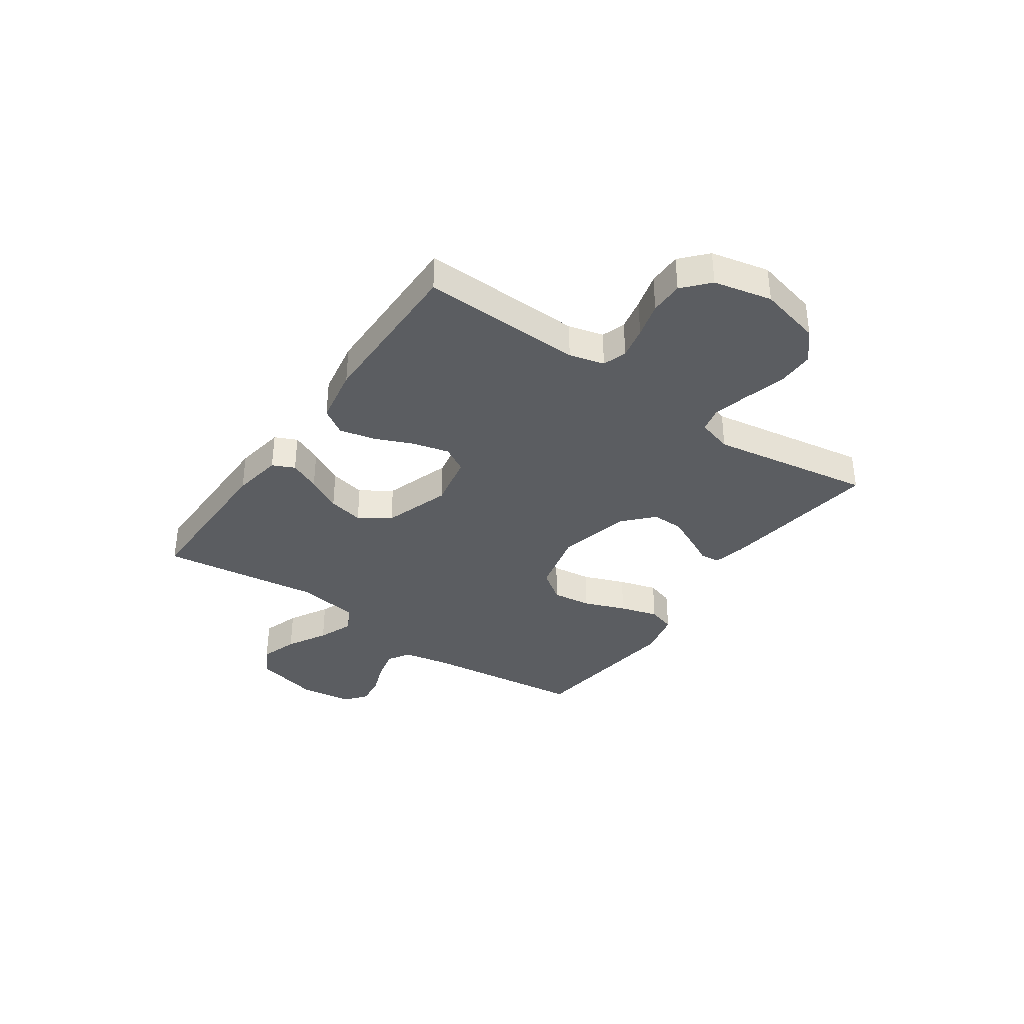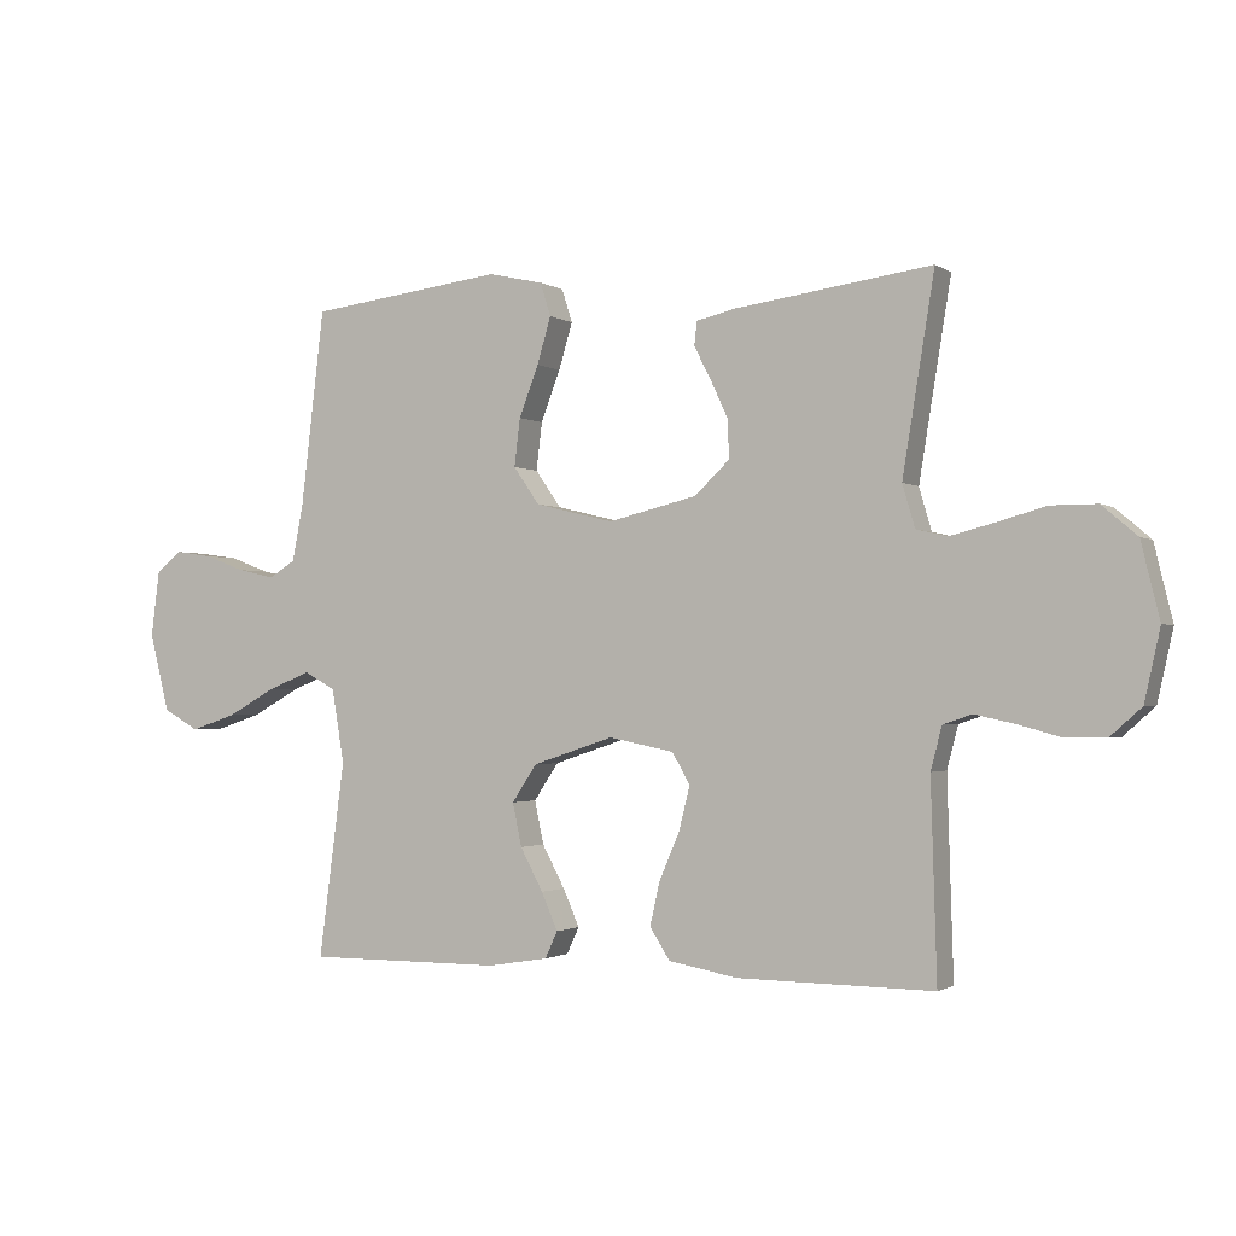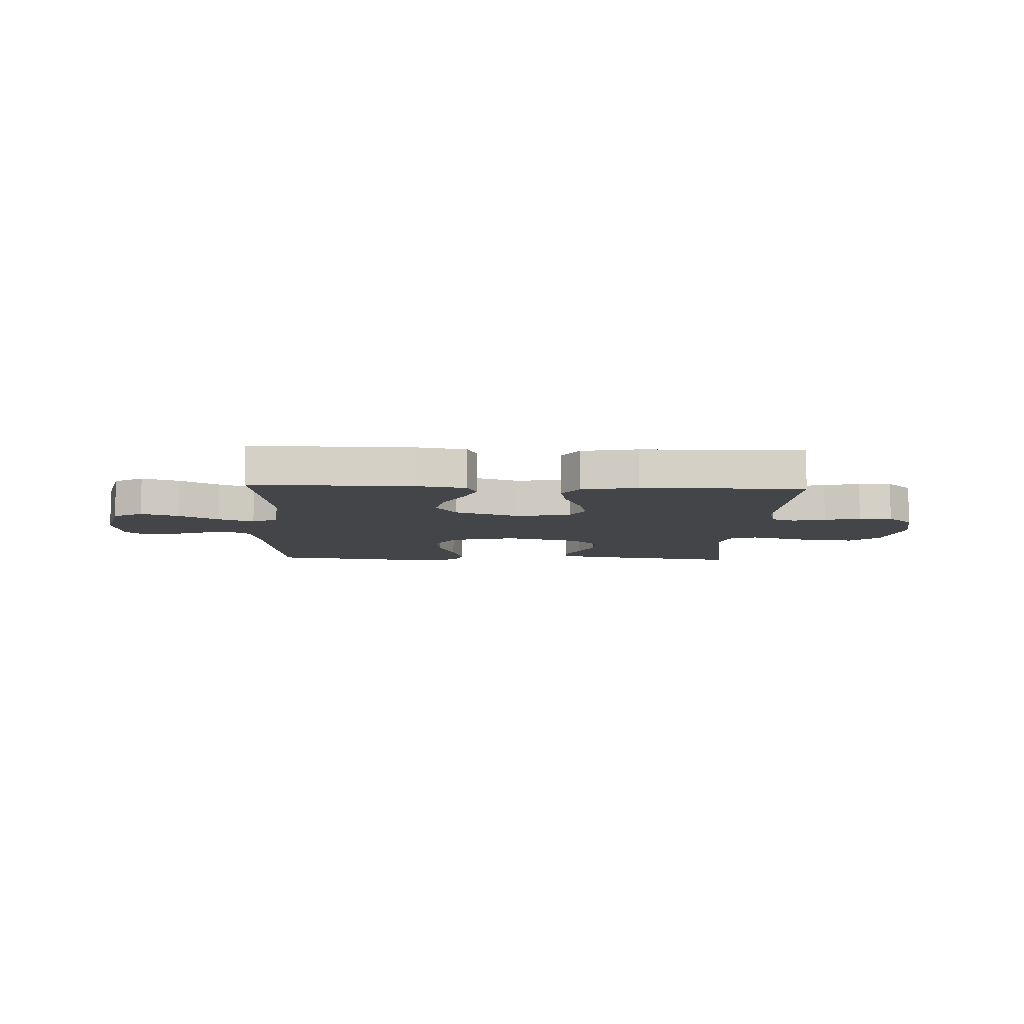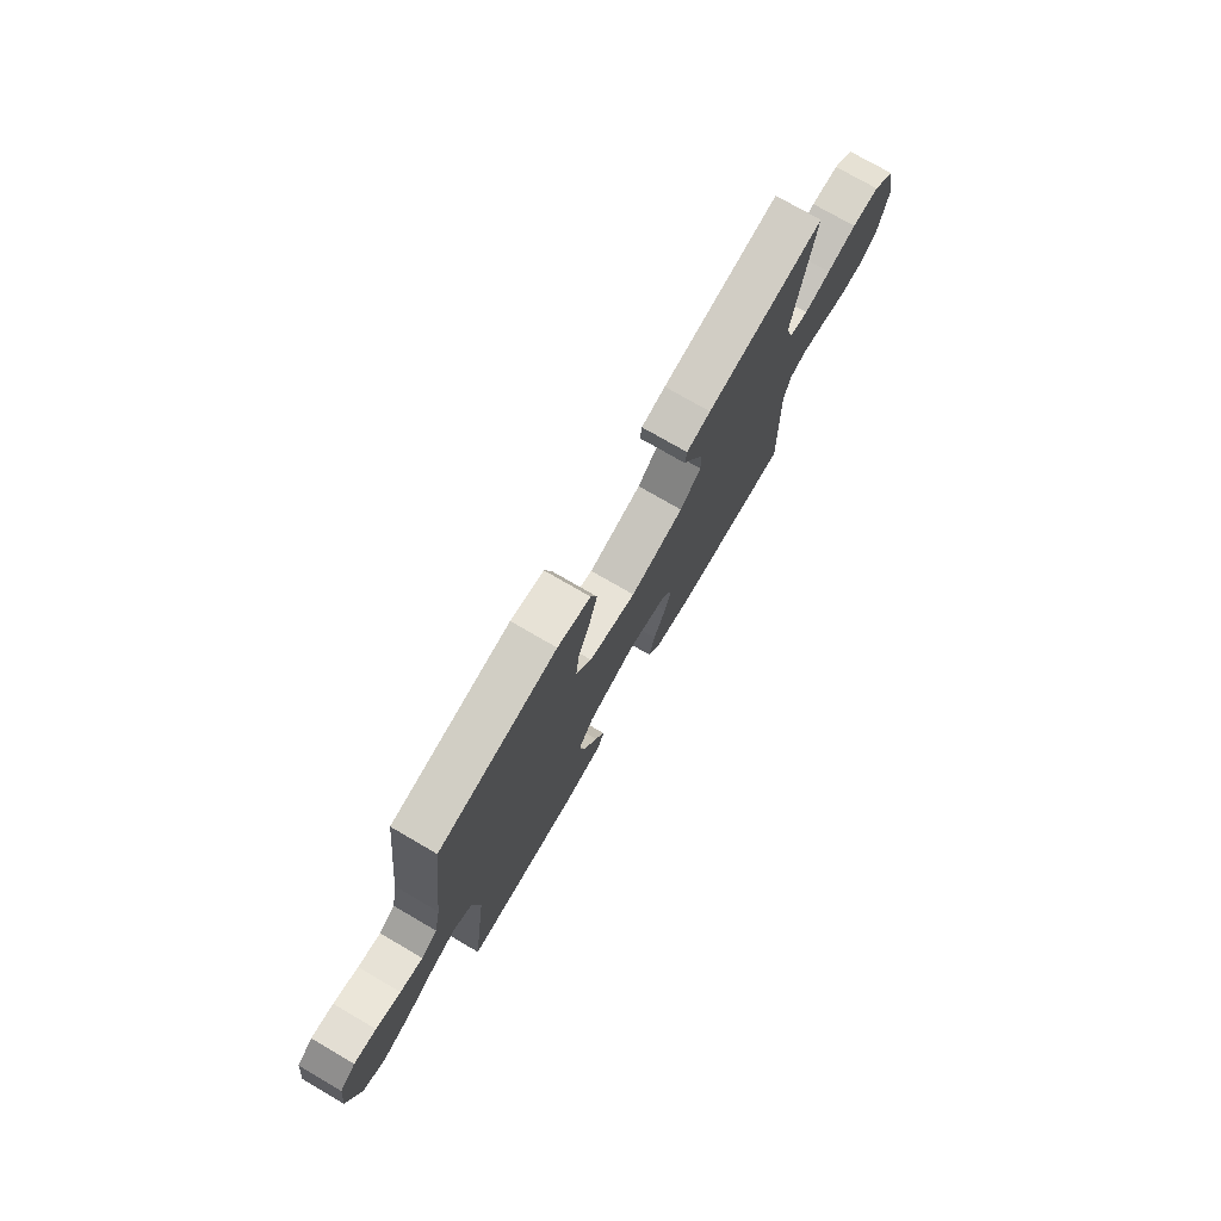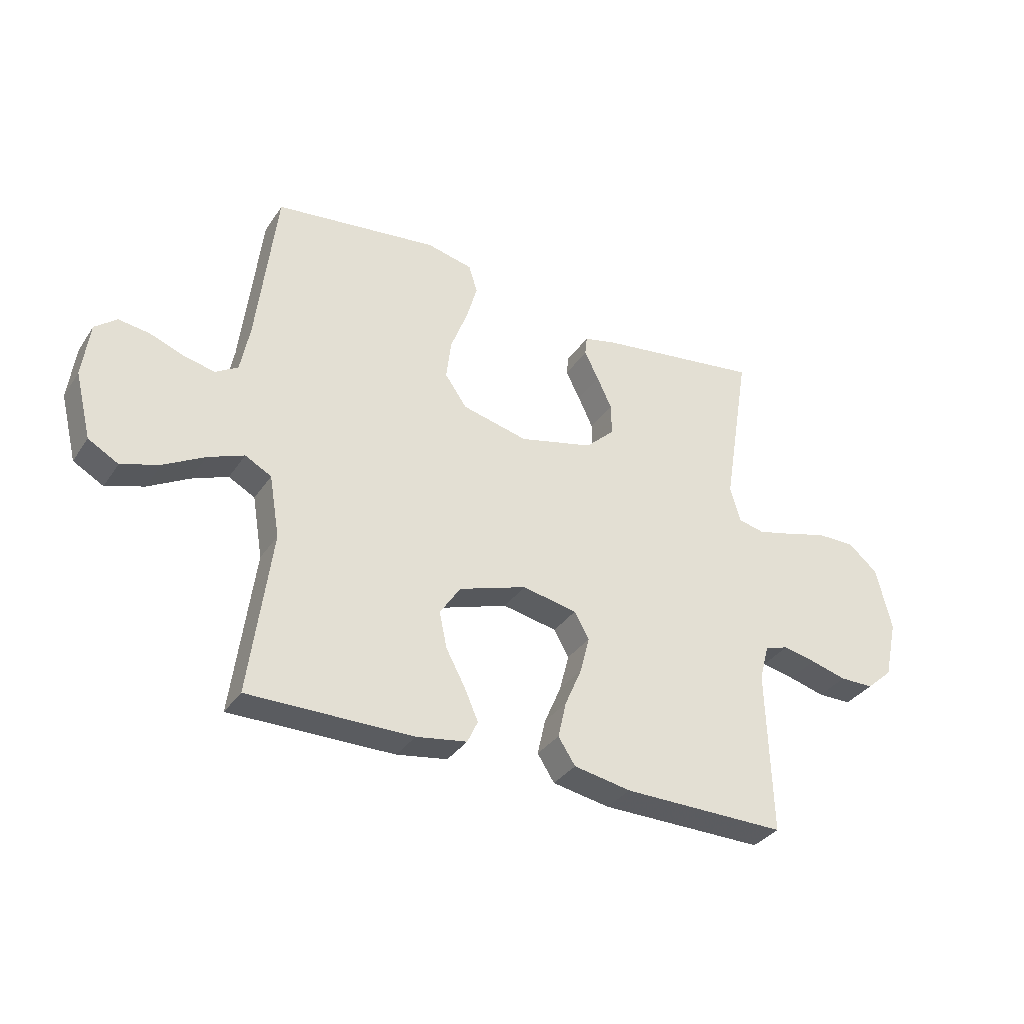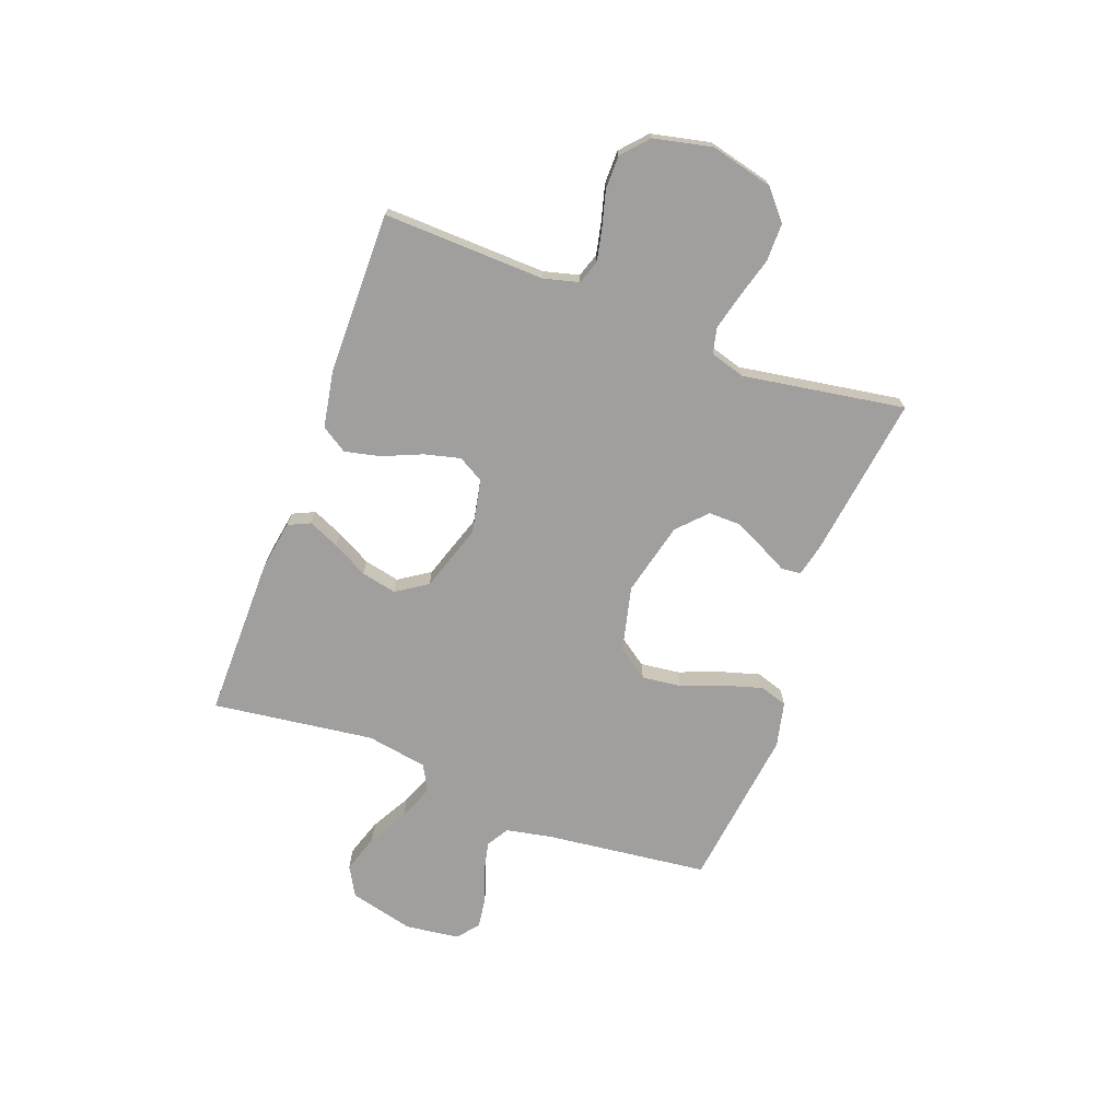
<metadata>
{"format":"obj","ext":"obj","renderer":"f3d","projection":"perspective","resolution":1024,"background":"white","views":[{"elev":-36.0,"azim":-124.9,"up":"+Y"},{"elev":-1.5,"azim":-153.8,"up":"+Z"},{"elev":-8.8,"azim":177.5,"up":"+Y"},{"elev":75.2,"azim":120.2,"up":"+Z"},{"elev":-34.1,"azim":151.0,"up":"+Z"},{"elev":-71.3,"azim":-110.5,"up":"+Y"}]}
</metadata>
<code>
v -0.5 0.07 -0.5
v -0.491 0.07 -0.2
v -0.508 0.07 -0.135
v -0.552 0.07 -0.12
v -0.612 0.07 -0.133
v -0.678 0.07 -0.151
v -0.74 0.07 -0.151
v -0.788 0.07 -0.108
v -0.812 0.07 0
v -0.784 0.07 0.116
v -0.73 0.07 0.162
v -0.66 0.07 0.162
v -0.585 0.07 0.141
v -0.518 0.07 0.124
v -0.47 0.07 0.135
v -0.451 0.07 0.2
v -0.5 0.07 0.5
v -0.2 0.07 0.459
v -0.139 0.07 0.445
v -0.135 0.07 0.409
v -0.161 0.07 0.358
v -0.188 0.07 0.3
v -0.189 0.07 0.242
v -0.136 0.07 0.192
v 0 0.07 0.159
v 0.12 0.07 0.188
v 0.16 0.07 0.245
v 0.151 0.07 0.318
v 0.121 0.07 0.396
v 0.1 0.07 0.467
v 0.116 0.07 0.518
v 0.2 0.07 0.537
v 0.5 0.07 0.5
v 0.536 0.07 0.2
v 0.553 0.07 0.113
v 0.594 0.07 0.088
v 0.651 0.07 0.101
v 0.713 0.07 0.124
v 0.769 0.07 0.132
v 0.809 0.07 0.1
v 0.822 0.07 0
v 0.792 0.07 -0.12
v 0.737 0.07 -0.151
v 0.667 0.07 -0.128
v 0.593 0.07 -0.087
v 0.527 0.07 -0.061
v 0.479 0.07 -0.087
v 0.46 0.07 -0.2
v 0.5 0.07 -0.5
v 0.2 0.07 -0.499
v 0.107 0.07 -0.484
v 0.088 0.07 -0.443
v 0.113 0.07 -0.386
v 0.148 0.07 -0.321
v 0.162 0.07 -0.255
v 0.124 0.07 -0.198
v 0 0.07 -0.157
v -0.1 0.07 -0.177
v -0.127 0.07 -0.225
v -0.11 0.07 -0.292
v -0.079 0.07 -0.364
v -0.064 0.07 -0.43
v -0.095 0.07 -0.478
v -0.2 0.07 -0.497
v -0.5 0 -0.5
v -0.491 0 -0.2
v -0.508 0 -0.135
v -0.552 0 -0.12
v -0.612 0 -0.133
v -0.678 0 -0.151
v -0.74 0 -0.151
v -0.788 0 -0.108
v -0.812 0 0
v -0.784 0 0.116
v -0.73 0 0.162
v -0.66 0 0.162
v -0.585 0 0.141
v -0.518 0 0.124
v -0.47 0 0.135
v -0.451 0 0.2
v -0.5 0 0.5
v -0.2 0 0.459
v -0.139 0 0.445
v -0.135 0 0.409
v -0.161 0 0.358
v -0.188 0 0.3
v -0.189 0 0.242
v -0.136 0 0.192
v 0 0 0.159
v 0.12 0 0.188
v 0.16 0 0.245
v 0.151 0 0.318
v 0.121 0 0.396
v 0.1 0 0.467
v 0.116 0 0.518
v 0.2 0 0.537
v 0.5 0 0.5
v 0.536 0 0.2
v 0.553 0 0.113
v 0.594 0 0.088
v 0.651 0 0.101
v 0.713 0 0.124
v 0.769 0 0.132
v 0.809 0 0.1
v 0.822 0 0
v 0.792 0 -0.12
v 0.737 0 -0.151
v 0.667 0 -0.128
v 0.593 0 -0.087
v 0.527 0 -0.061
v 0.479 0 -0.087
v 0.46 0 -0.2
v 0.5 0 -0.5
v 0.2 0 -0.499
v 0.107 0 -0.484
v 0.088 0 -0.443
v 0.113 0 -0.386
v 0.148 0 -0.321
v 0.162 0 -0.255
v 0.124 0 -0.198
v 0 0 -0.157
v -0.1 0 -0.177
v -0.127 0 -0.225
v -0.11 0 -0.292
v -0.079 0 -0.364
v -0.064 0 -0.43
v -0.095 0 -0.478
v -0.2 0 -0.497
f 63 64 1 2
f 60 61 62 63
f 59 60 63 2
f 58 59 2 3
f 57 58 3 4
f 51 52 53 54
f 49 50 51 54
f 48 49 54 55
f 47 48 55 56
f 42 43 44 45
f 42 45 46
f 41 42 46
f 40 41 46
f 37 38 39 40
f 36 37 40 46
f 35 36 46 47
f 31 32 33 34
f 28 29 30 31
f 28 31 34 35
f 18 19 20 21
f 16 17 18 21
f 15 16 21 22
f 10 11 12 13
f 10 13 14
f 9 10 14
f 8 9 14 15
f 5 6 7 8
f 4 5 8 15
f 35 47 56 57
f 27 28 35
f 26 27 35 57
f 25 26 57 4
f 4 15 22 23
f 4 23 24
f 4 24 25
f 66 65 128 127
f 127 126 125 124
f 66 127 124 123
f 67 66 123 122
f 68 67 122 121
f 118 117 116 115
f 118 115 114 113
f 119 118 113 112
f 120 119 112 111
f 109 108 107 106
f 110 109 106
f 110 106 105
f 110 105 104
f 104 103 102 101
f 110 104 101 100
f 111 110 100 99
f 98 97 96 95
f 95 94 93 92
f 99 98 95 92
f 85 84 83 82
f 85 82 81 80
f 86 85 80 79
f 77 76 75 74
f 78 77 74
f 78 74 73
f 79 78 73 72
f 72 71 70 69
f 79 72 69 68
f 121 120 111 99
f 99 92 91
f 121 99 91 90
f 68 121 90 89
f 87 86 79 68
f 88 87 68
f 89 88 68
f 1 65 66 2
f 2 66 67 3
f 3 67 68 4
f 4 68 69 5
f 5 69 70 6
f 6 70 71 7
f 7 71 72 8
f 8 72 73 9
f 9 73 74 10
f 10 74 75 11
f 11 75 76 12
f 12 76 77 13
f 13 77 78 14
f 14 78 79 15
f 15 79 80 16
f 16 80 81 17
f 17 81 82 18
f 18 82 83 19
f 19 83 84 20
f 20 84 85 21
f 21 85 86 22
f 22 86 87 23
f 23 87 88 24
f 24 88 89 25
f 25 89 90 26
f 26 90 91 27
f 27 91 92 28
f 28 92 93 29
f 29 93 94 30
f 30 94 95 31
f 31 95 96 32
f 32 96 97 33
f 33 97 98 34
f 34 98 99 35
f 35 99 100 36
f 36 100 101 37
f 37 101 102 38
f 38 102 103 39
f 39 103 104 40
f 40 104 105 41
f 41 105 106 42
f 42 106 107 43
f 43 107 108 44
f 44 108 109 45
f 45 109 110 46
f 46 110 111 47
f 47 111 112 48
f 48 112 113 49
f 49 113 114 50
f 50 114 115 51
f 51 115 116 52
f 52 116 117 53
f 53 117 118 54
f 54 118 119 55
f 55 119 120 56
f 56 120 121 57
f 57 121 122 58
f 58 122 123 59
f 59 123 124 60
f 60 124 125 61
f 61 125 126 62
f 62 126 127 63
f 63 127 128 64
f 64 128 65 1

</code>
